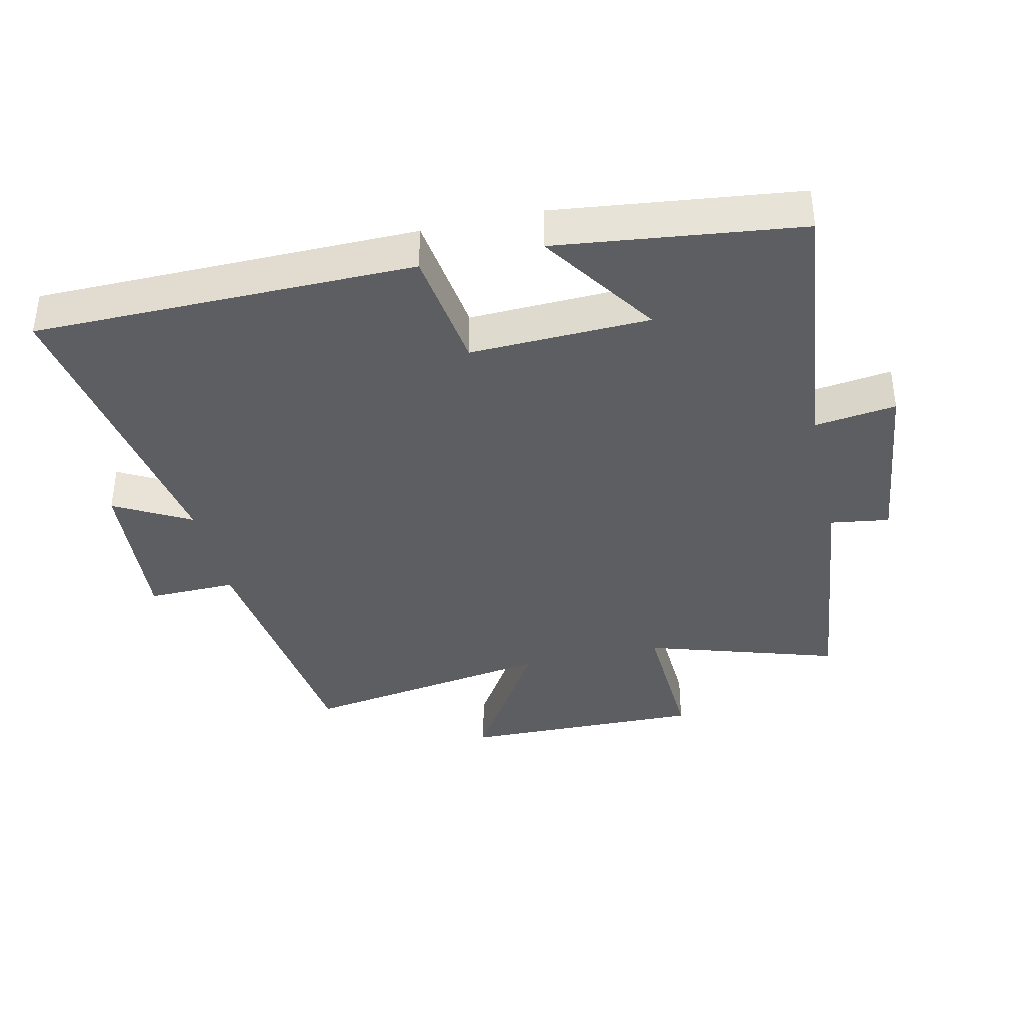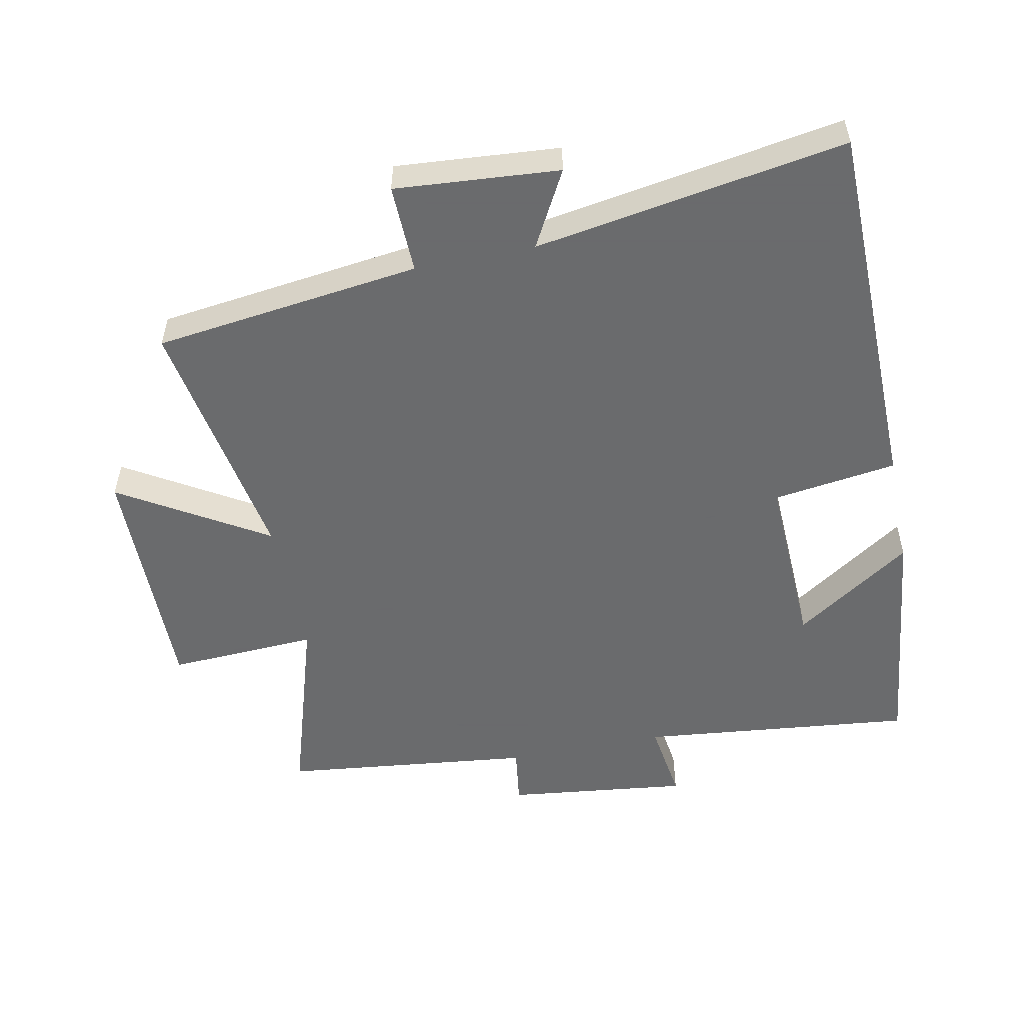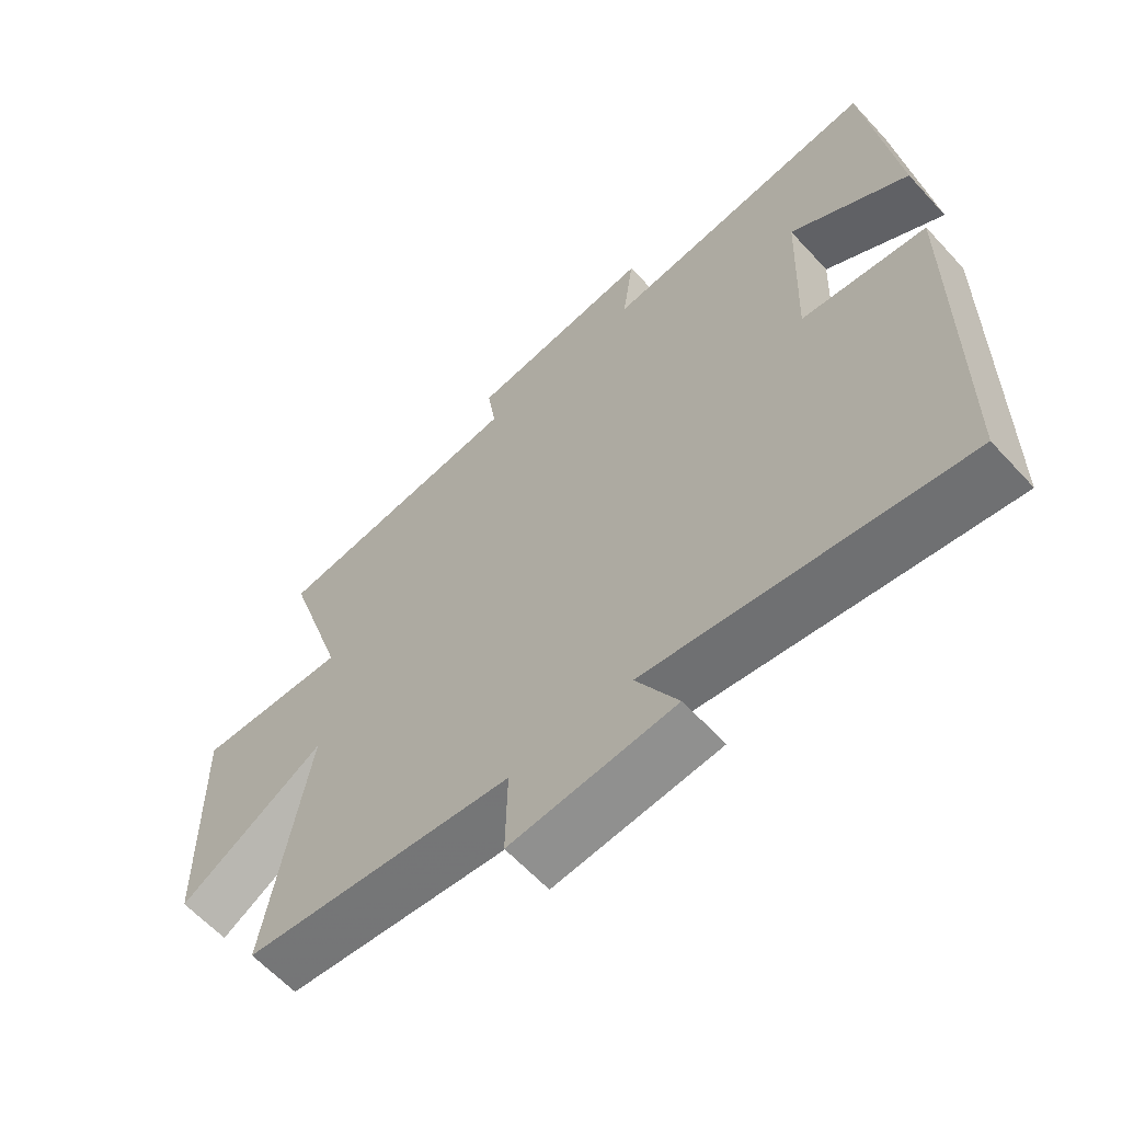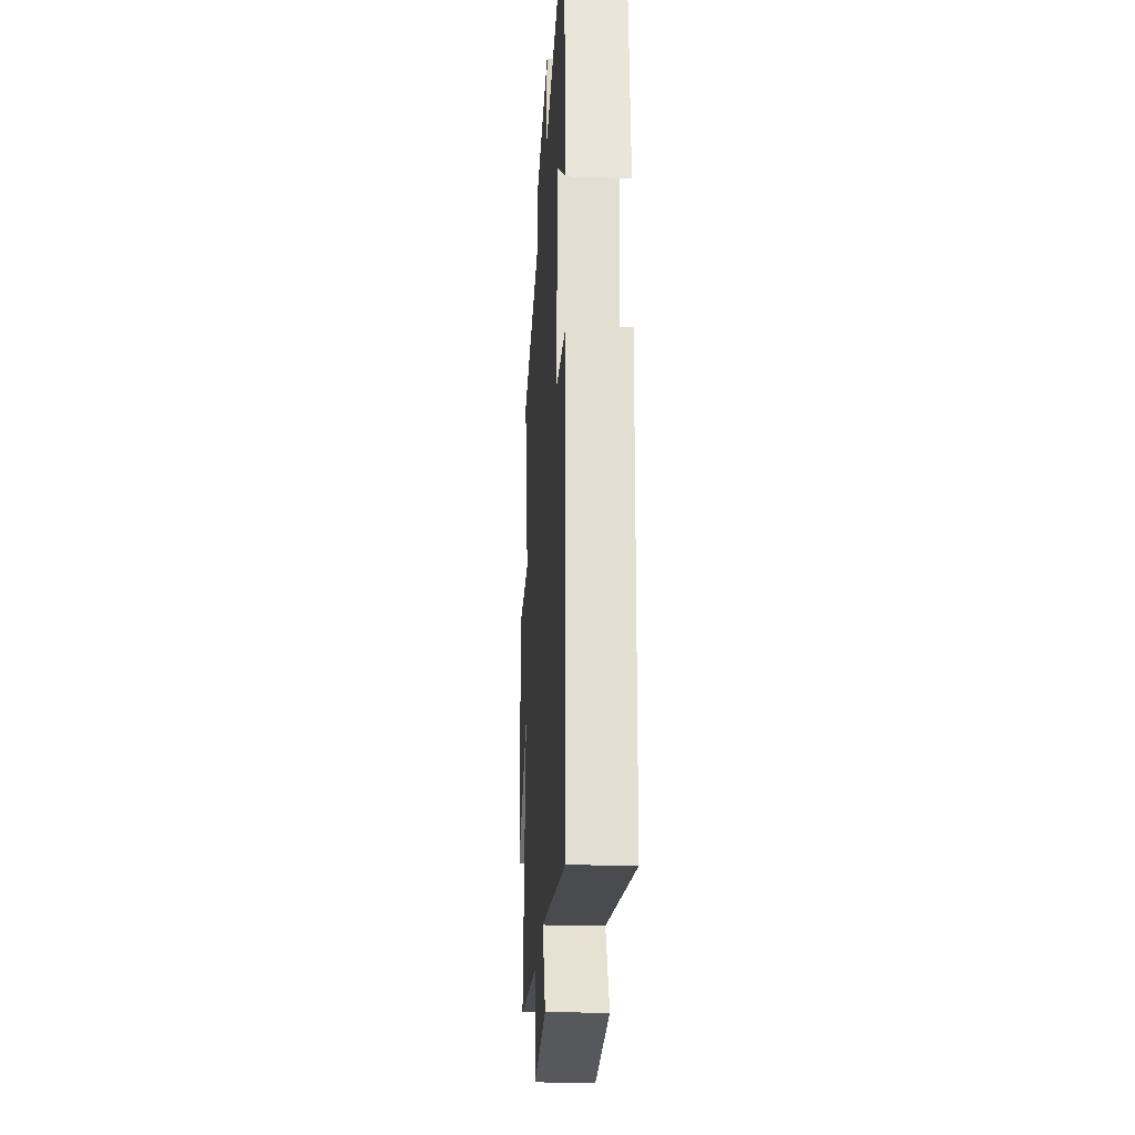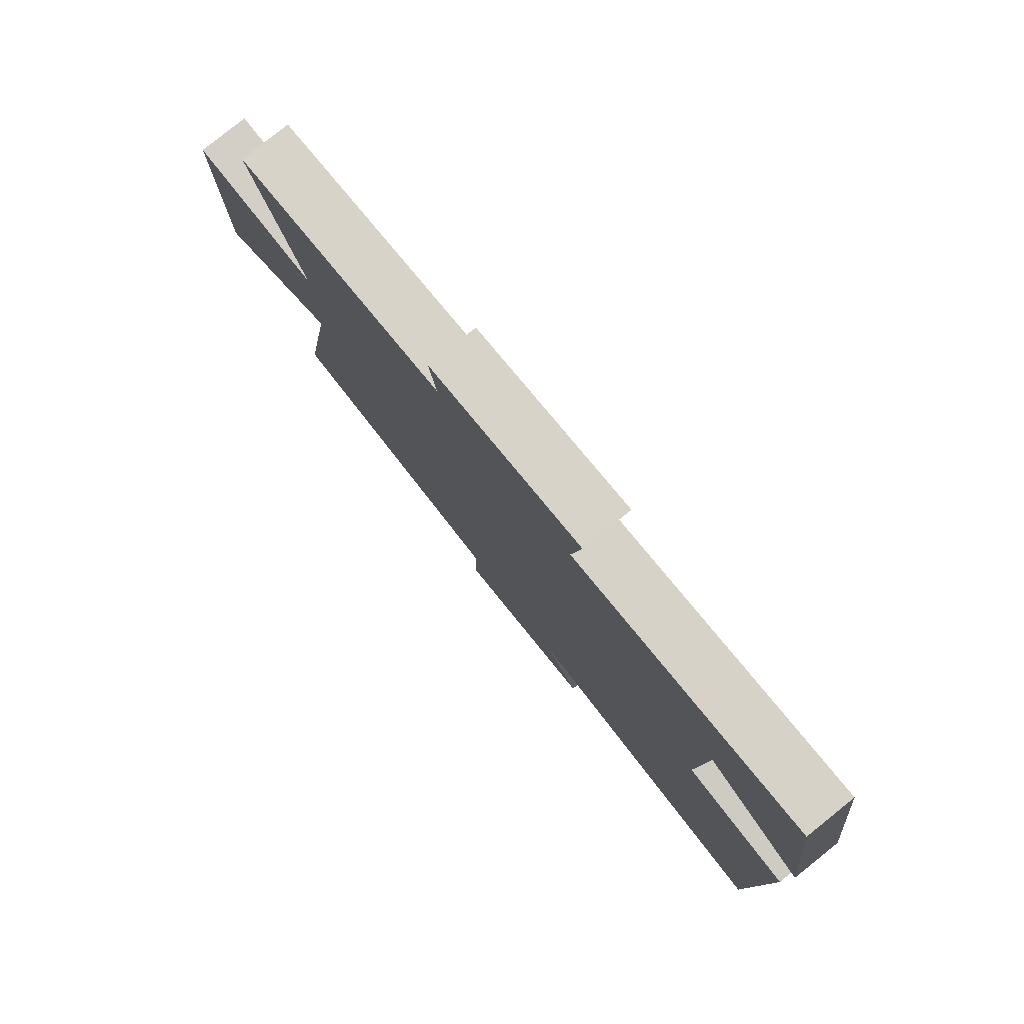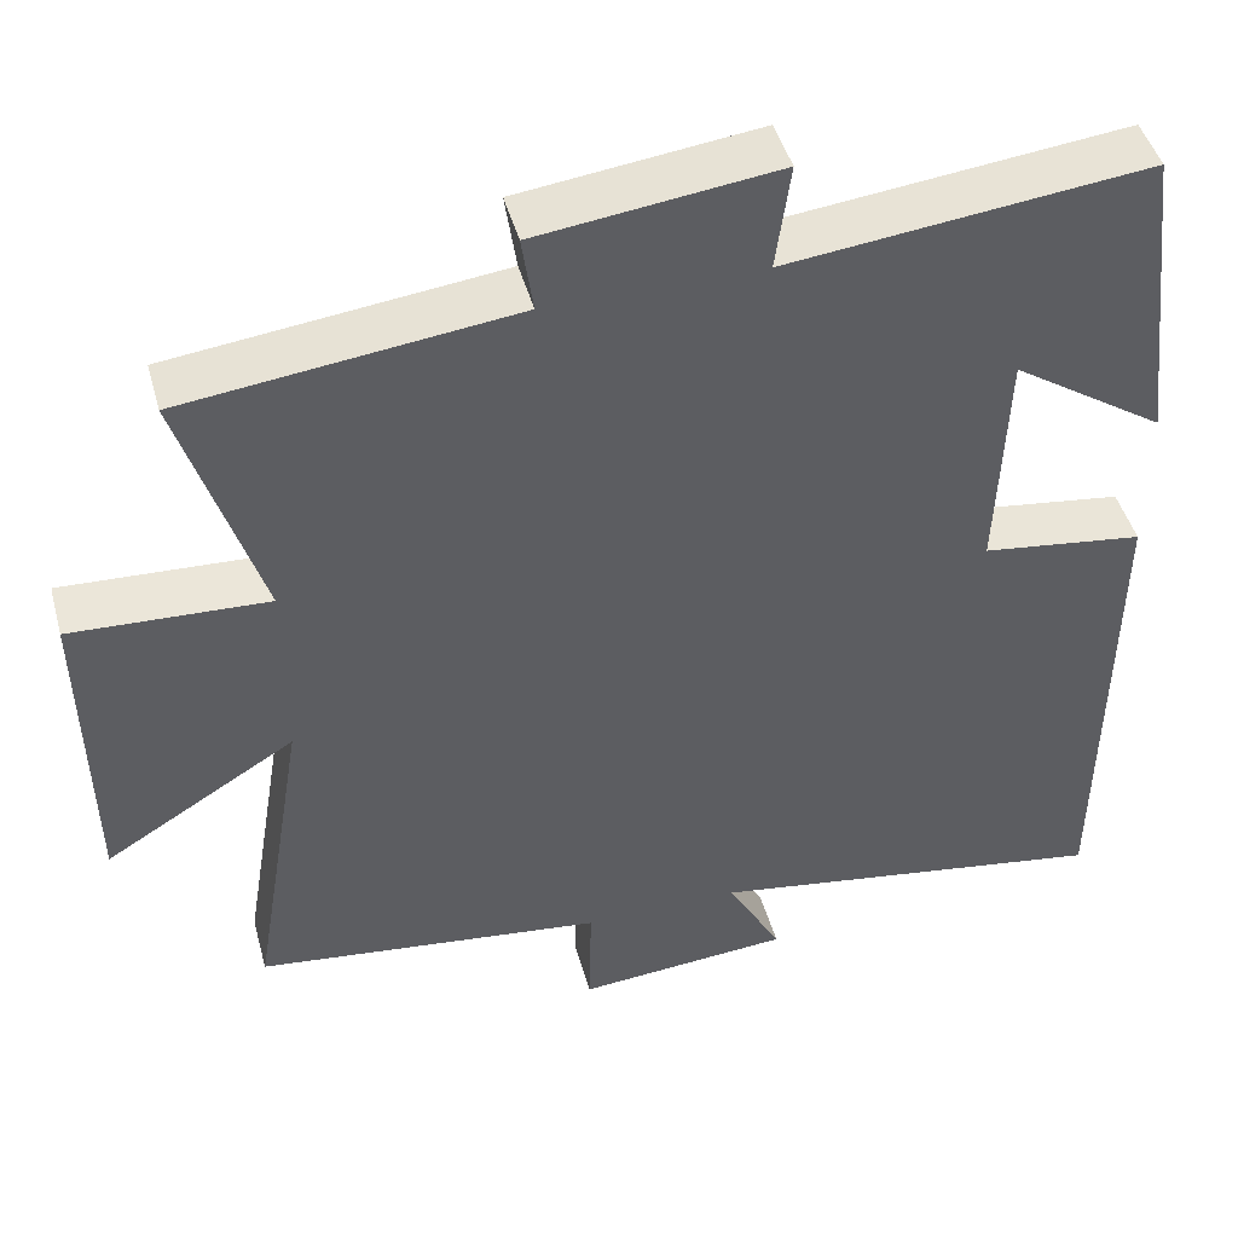
<metadata>
{"format":"obj","ext":"obj","renderer":"f3d","projection":"perspective","resolution":1024,"background":"white","views":[{"elev":-38.0,"azim":-77.3,"up":"+Y"},{"elev":-53.2,"azim":-168.4,"up":"+Y"},{"elev":-62.1,"azim":-137.5,"up":"+Z"},{"elev":-23.4,"azim":-93.1,"up":"+Z"},{"elev":79.9,"azim":-128.7,"up":"+Z"},{"elev":46.0,"azim":164.8,"up":"+Z"}]}
</metadata>
<code>
v 0.592 0.07 0.455
v 0.5 0.07 0.162
v 0.727 0.07 0.173
v 0.721 0.07 -0.197
v 0.5 0.07 -0.062
v 0.564 0.07 -0.45
v 0.159 0.07 -0.5
v 0.162 0.07 -0.635
v -0.086 0.07 -0.615
v -0.023 0.07 -0.5
v -0.494 0.07 -0.576
v -0.5 0.07 0
v -0.312 0.07 0.026
v -0.322 0.07 0.298
v -0.5 0.07 0.178
v -0.456 0.07 0.546
v -0.038 0.07 0.5
v -0.055 0.07 0.624
v 0.223 0.07 0.59
v 0.21 0.07 0.5
v 0.592 0 0.455
v 0.5 0 0.162
v 0.727 0 0.173
v 0.721 0 -0.197
v 0.5 0 -0.062
v 0.564 0 -0.45
v 0.159 0 -0.5
v 0.162 0 -0.635
v -0.086 0 -0.615
v -0.023 0 -0.5
v -0.494 0 -0.576
v -0.5 0 0
v -0.312 0 0.026
v -0.322 0 0.298
v -0.5 0 0.178
v -0.456 0 0.546
v -0.038 0 0.5
v -0.055 0 0.624
v 0.223 0 0.59
v 0.21 0 0.5
f 17 18 19 20
f 17 20 1 2
f 14 15 16 17
f 13 14 17 2
f 10 11 12 13
f 10 13 2 3
f 7 8 9 10
f 5 6 7 10
f 5 10 3
f 3 4 5
f 40 39 38 37
f 22 21 40 37
f 37 36 35 34
f 22 37 34 33
f 33 32 31 30
f 23 22 33 30
f 30 29 28 27
f 30 27 26 25
f 23 30 25
f 25 24 23
f 1 21 22 2
f 2 22 23 3
f 3 23 24 4
f 4 24 25 5
f 5 25 26 6
f 6 26 27 7
f 7 27 28 8
f 8 28 29 9
f 9 29 30 10
f 10 30 31 11
f 11 31 32 12
f 12 32 33 13
f 13 33 34 14
f 14 34 35 15
f 15 35 36 16
f 16 36 37 17
f 17 37 38 18
f 18 38 39 19
f 19 39 40 20
f 20 40 21 1

</code>
